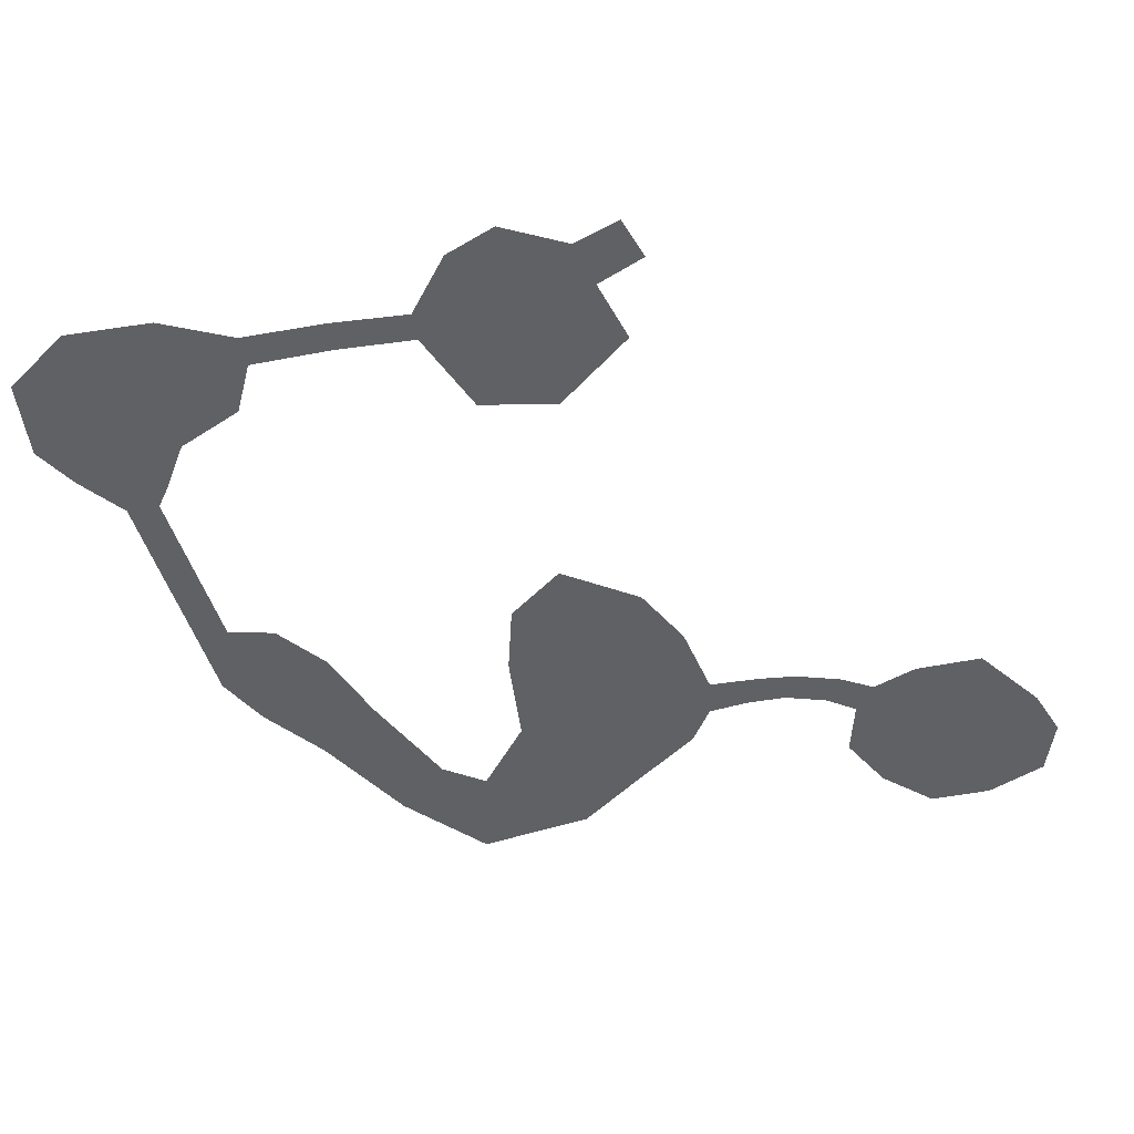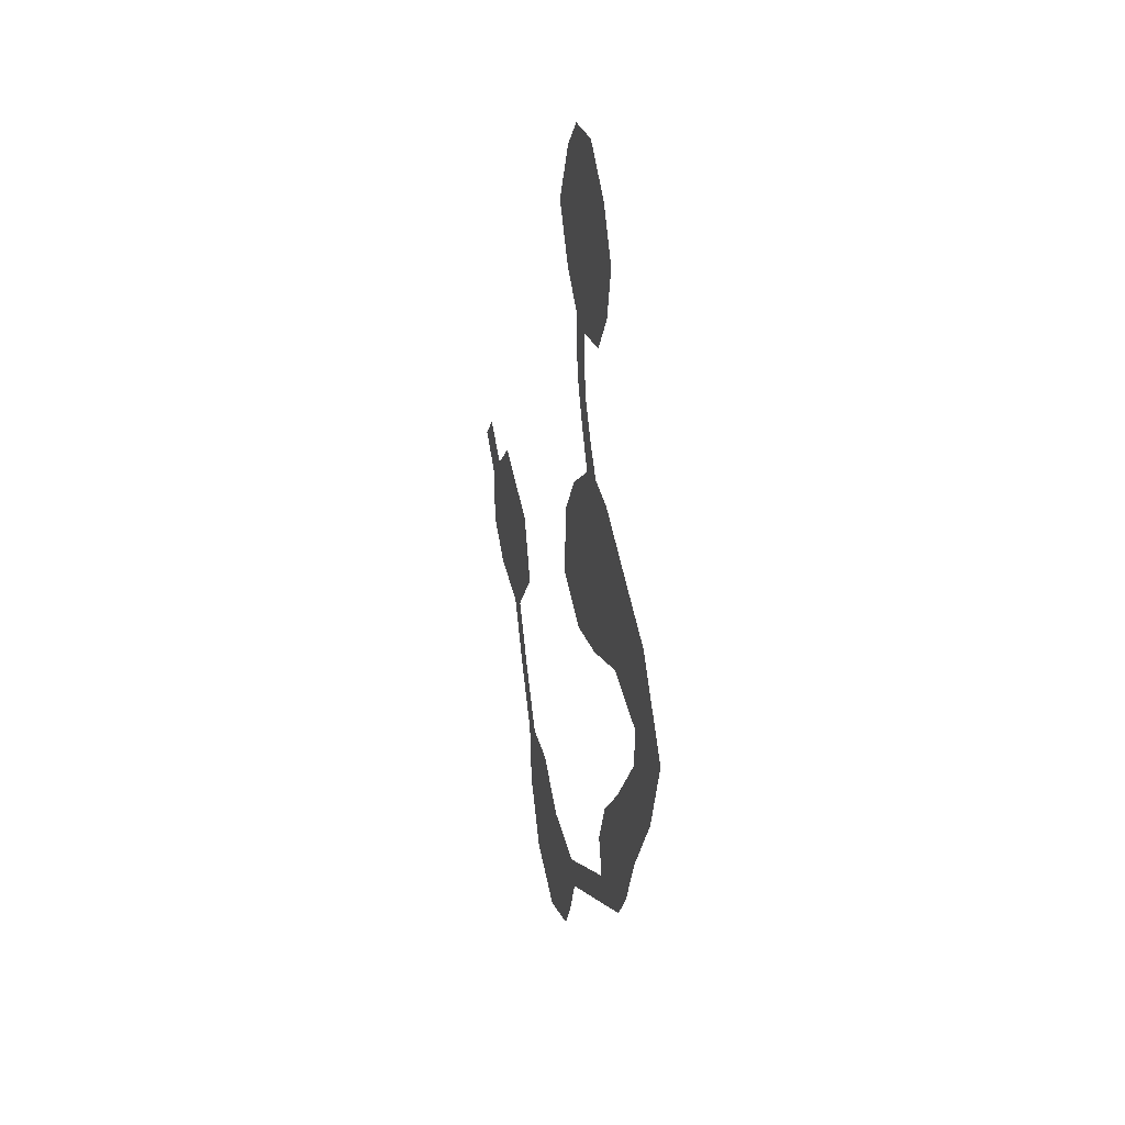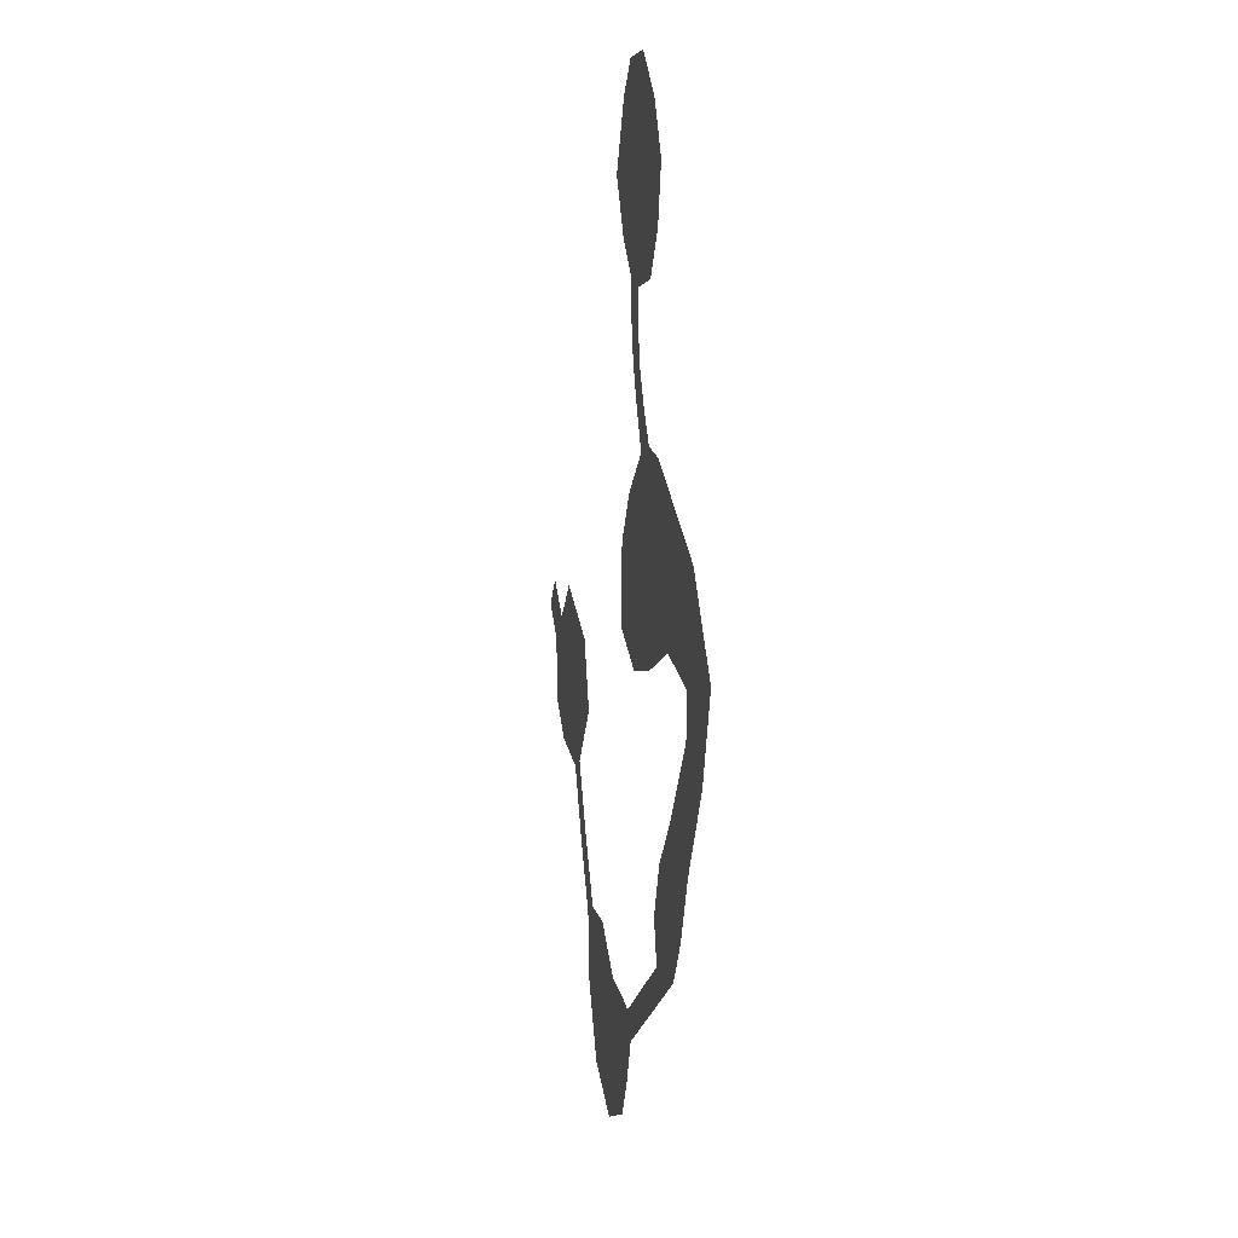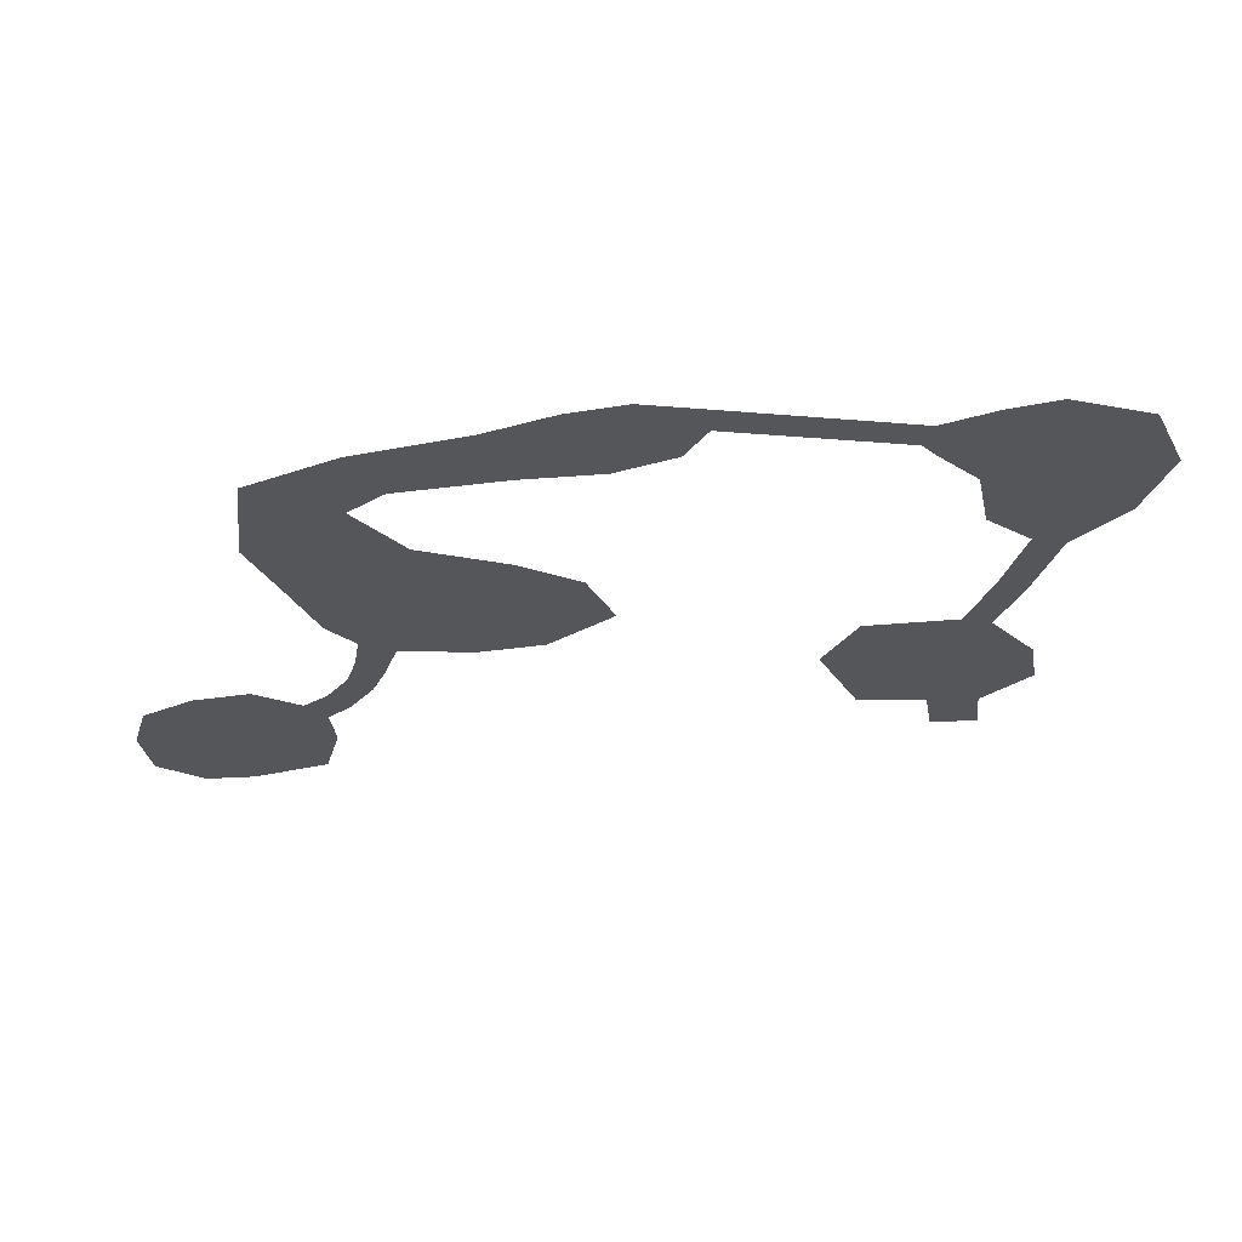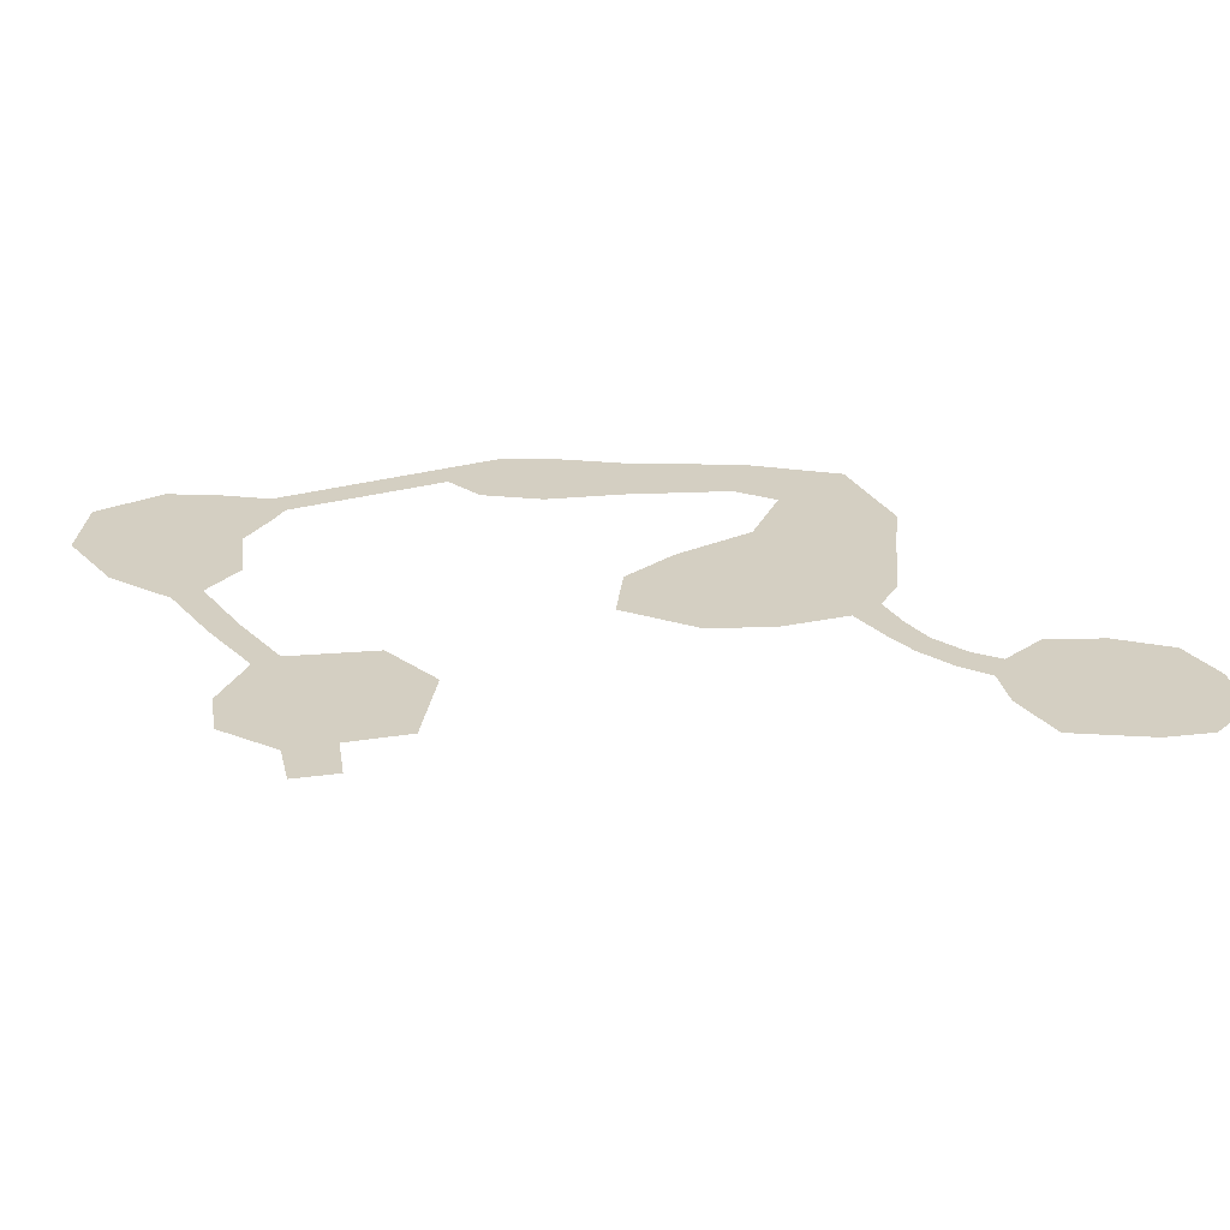
<metadata>
{"format":"obj","ext":"obj","renderer":"f3d","projection":"perspective","resolution":1024,"background":"white","views":[{"elev":-49.6,"azim":-107.5,"up":"+Y"},{"elev":35.4,"azim":76.4,"up":"+Z"},{"elev":13.7,"azim":78.7,"up":"+Z"},{"elev":-26.0,"azim":136.7,"up":"+Y"},{"elev":25.6,"azim":-60.0,"up":"+Y"}]}
</metadata>
<code>
v  1.232 0 -31.63
v  1.846 0 -31.27
v  2.41 0 -33.68
v  1.378 0 -33.37
v  5.619 0 -32.19
v  5.638 0 -33.18
v  4.692 0 -33.65
v  4.368 0 -32.14
v  12.03 0 -23.12
v  14.1 0 -22.5
v  11.96 0 -24.22
v  -0.7938 0 -27.54
v  1.406 0 -26.46
v  0.156 0 -28.08
v  -0.4201 0 -28.38
v  13.43 0 -24.76
v  10.58 0 -26.27
v  12.2 0 -27.03
v  11.58 0 -28.64
v  9.469 0 -27.63
v  6.458 0 -32.89
v  6.108 0 -32.25
v  9.245 0 -30.03
v  9.752 0 -30.57
v  0.3382 0 -30
v  0.9329 0 -29.67
v  12.23 0 -21.98
v  12.53 0 -20.46
v  9.252 0 -18.91
v  10.98 0 -19.73
v  10.51 0 -21.67
v  8.496 0 -20.25
v  8.696 0 -21.52
v  6.269 0 -20.17
v  7.499 0 -20.2
v  7.203 0 -21.4
v  5.452 0 -21.44
v  7.617 0 -10.73
v  7.381 0 -13.37
v  6.346 0 -10.93
v  7.215 0 -15.62
v  7.156 0 -16.36
v  6.866 0 -16.3
v  6.863 0 -15.49
v  8.409 0 -15.33
v  3.084 0 -31.19
v  3.575 0 -33.81
v  6.02 0 -34.1
v  5.494 0 -35.1
v  3.891 0 -35.87
v  2.269 0 -35.12
v  8.953 0 -29
v  10.91 0 -29.76
v  7.844 0 -18.96
v  8.294 0 -18.82
v  8.739 0 -11.62
v  7.501 0 -19.11
v  6.98 0 -18.07
v  7.391 0 -18.03
v  5.621 0 -14.79
v  4.863 0 -13.47
v  -1.209 0 -23.94
v  0.8698 0 -24.8
v  -1.354 0 -26.27
v  -2.256 0 -24.99
v  10.2 0 -22.8
v  8.326 0 -23.68
v  6.8 0 -24.07
v  5.332 0 -23.41
v  9.411 0 -12.81
v  6.435 0 -15.49
v  5.628 0 -11.77
v  9.115 0 -14.19
v  7.359 0 -17.31
v  7.77 0 -18.07
v  7.076 0 -17.27
v  6.659 0 -17.3
v  6.444 0 -16.31
v  -2.01 0 -28.13
v  -2.979 0 -27.35
v  -3.042 0 -25.77
v  -3.888 0 -25.02
v  -3.193 0 -24.26
g Plane001
f 1 2 3
f 3 4 1
f 5 6 7
f 7 8 5
f 9 10 11
f 12 13 14
f 14 15 12
f 11 10 16
f 17 18 19
f 19 20 17
f 18 17 11
f 11 16 18
f 21 22 23
f 23 24 21
f 2 1 25
f 25 26 2
f 10 27 28
f 29 30 31
f 32 29 31
f 33 32 31
f 34 35 36
f 36 37 34
f 38 39 40
f 41 42 43
f 43 44 41
f 41 44 39
f 39 45 41
f 3 2 46
f 46 47 3
f 21 48 6
f 7 49 50
f 50 47 7
f 47 50 51
f 51 3 47
f 3 51 4
f 24 23 52
f 52 53 24
f 53 52 20
f 20 19 53
f 54 55 32
f 32 35 54
f 38 56 39
f 57 58 59
f 59 54 57
f 60 61 39
f 47 46 8
f 8 7 47
f 62 63 64
f 64 65 62
f 13 12 64
f 64 63 13
f 9 66 31
f 31 27 9
f 67 68 36
f 36 33 67
f 68 69 37
f 37 36 68
f 30 28 27
f 27 31 30
f 66 67 33
f 33 31 66
f 56 70 39
f 71 60 39
f 39 44 71
f 39 61 72
f 39 70 73
f 10 9 27
f 22 21 6
f 6 5 22
f 7 6 48
f 48 49 7
f 32 55 29
f 57 54 35
f 35 34 57
f 32 33 36
f 36 35 32
f 74 75 59
f 59 76 74
f 77 78 43
f 43 76 77
f 58 77 76
f 76 59 58
f 75 55 54
f 54 59 75
f 42 74 76
f 76 43 42
f 78 71 44
f 44 43 78
f 39 73 45
f 39 72 40
f 15 79 12
f 79 80 64
f 64 12 79
f 64 80 81
f 81 65 64
f 65 81 82
f 82 83 65
f 15 14 26
f 26 25 15

</code>
